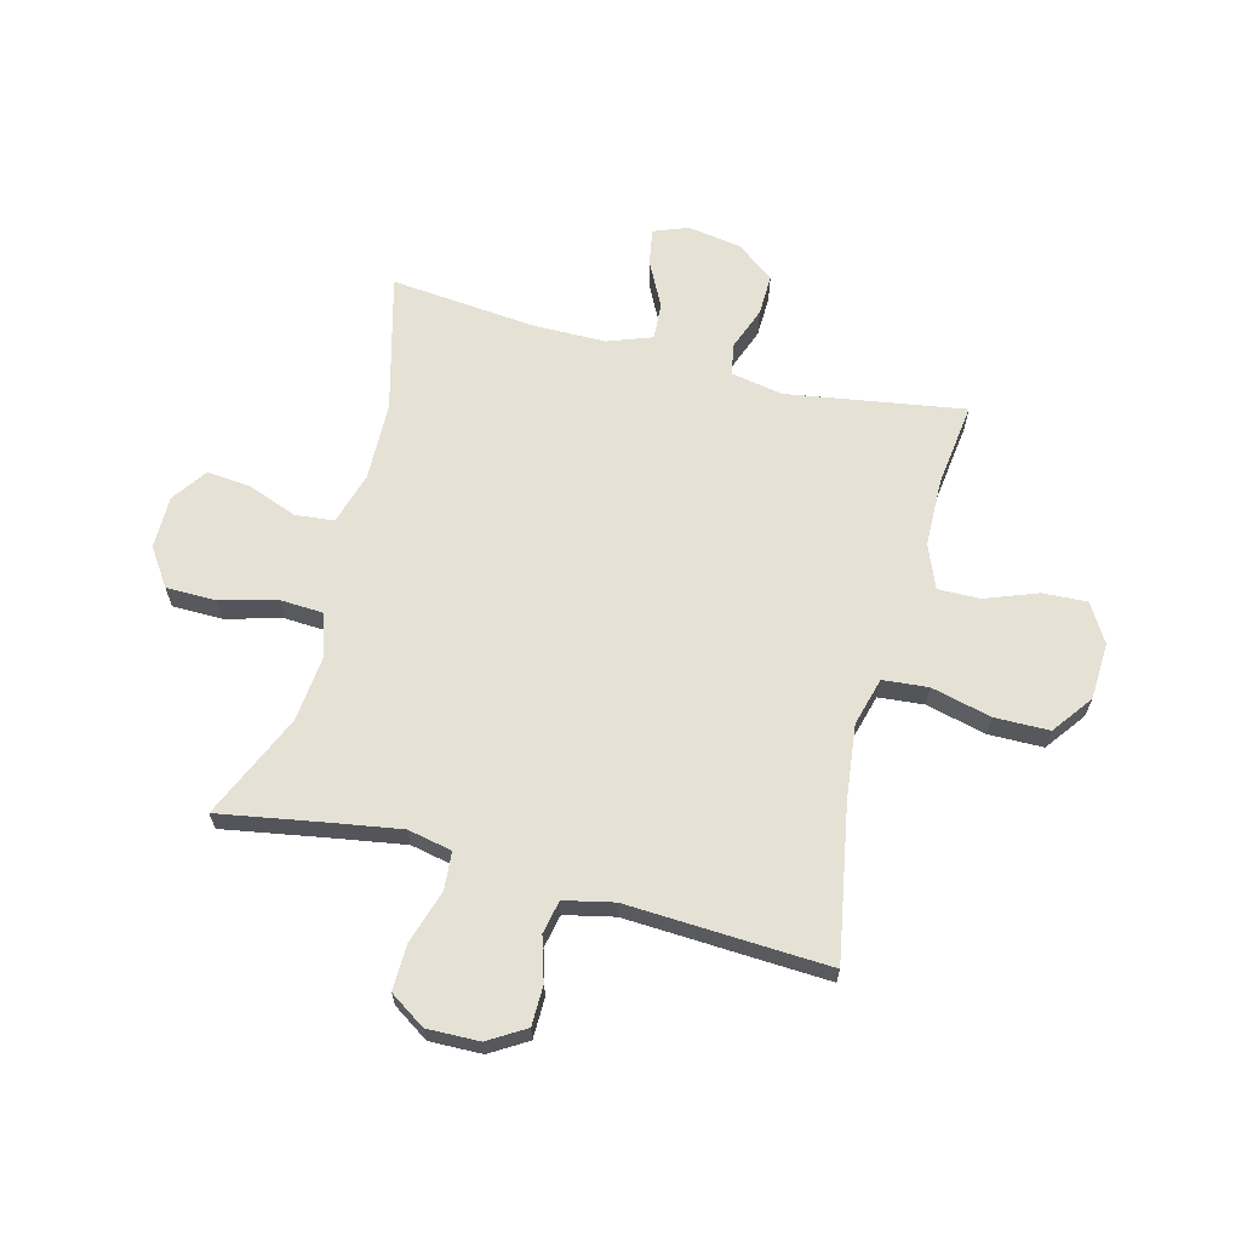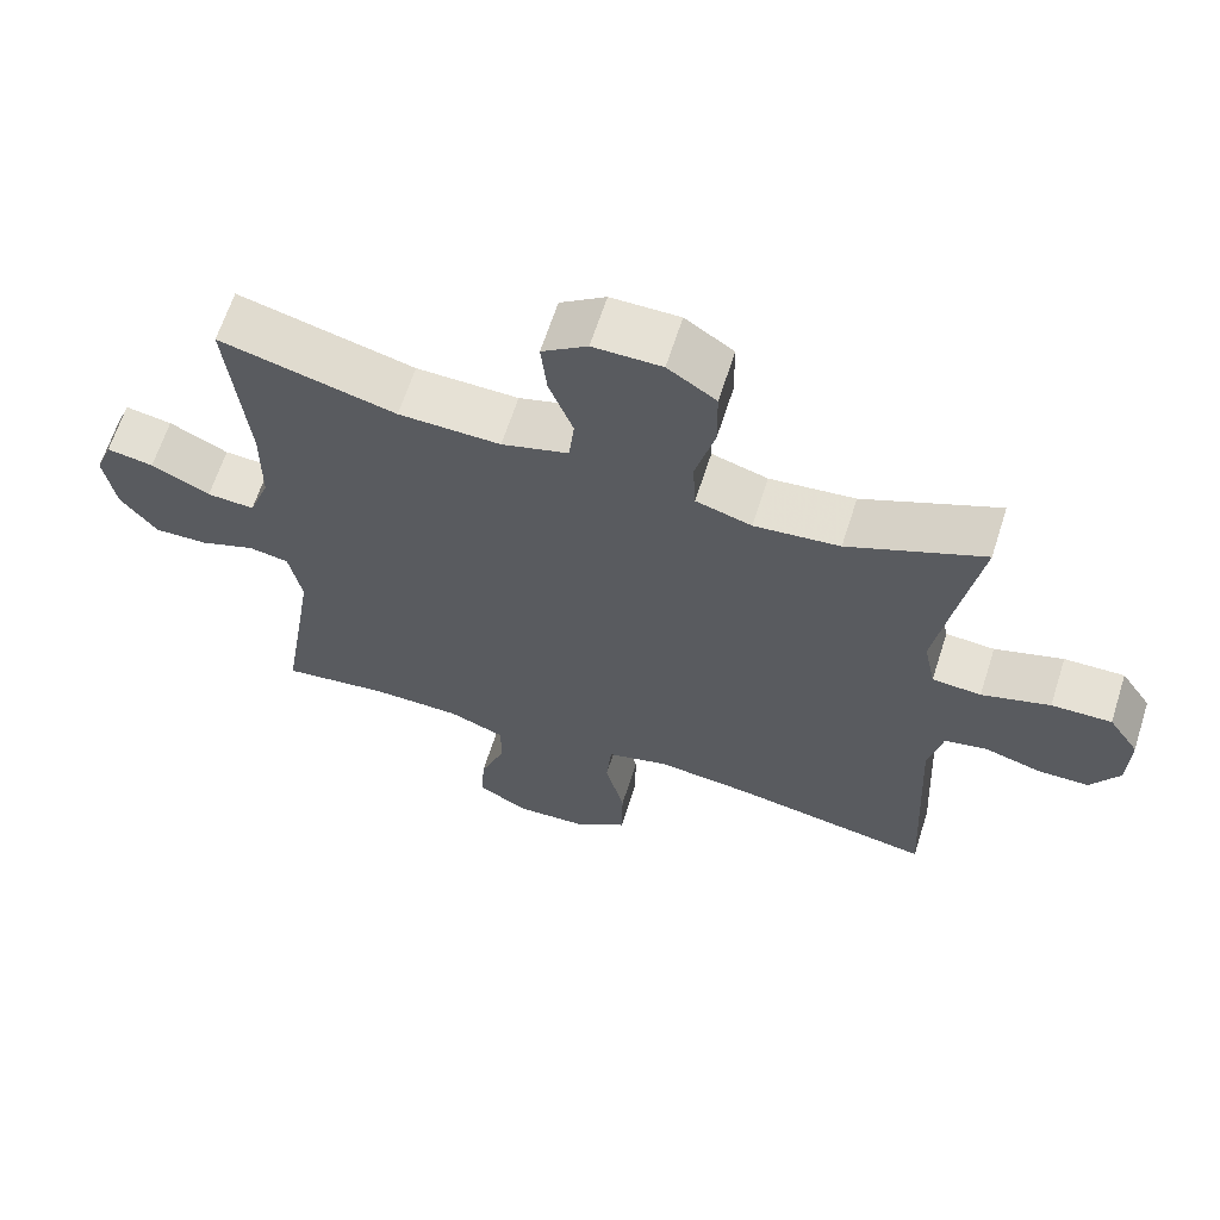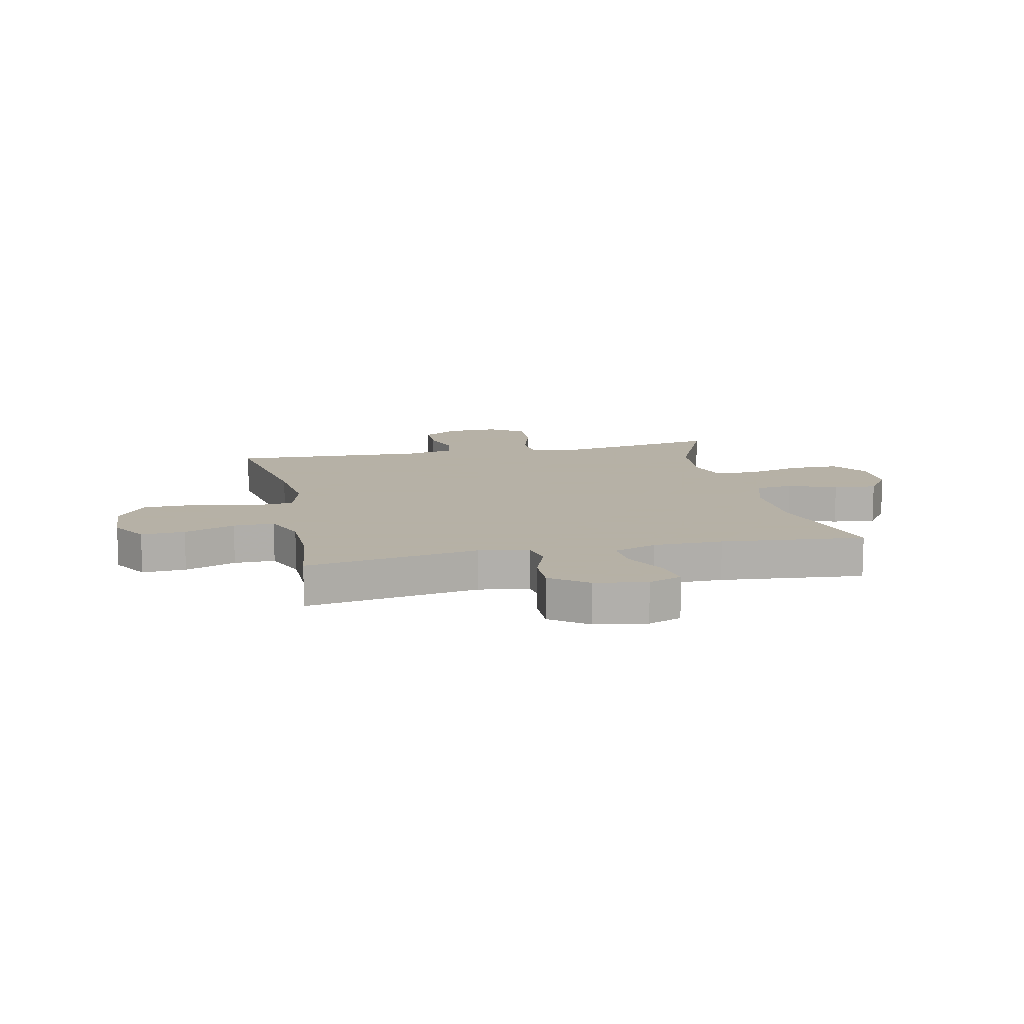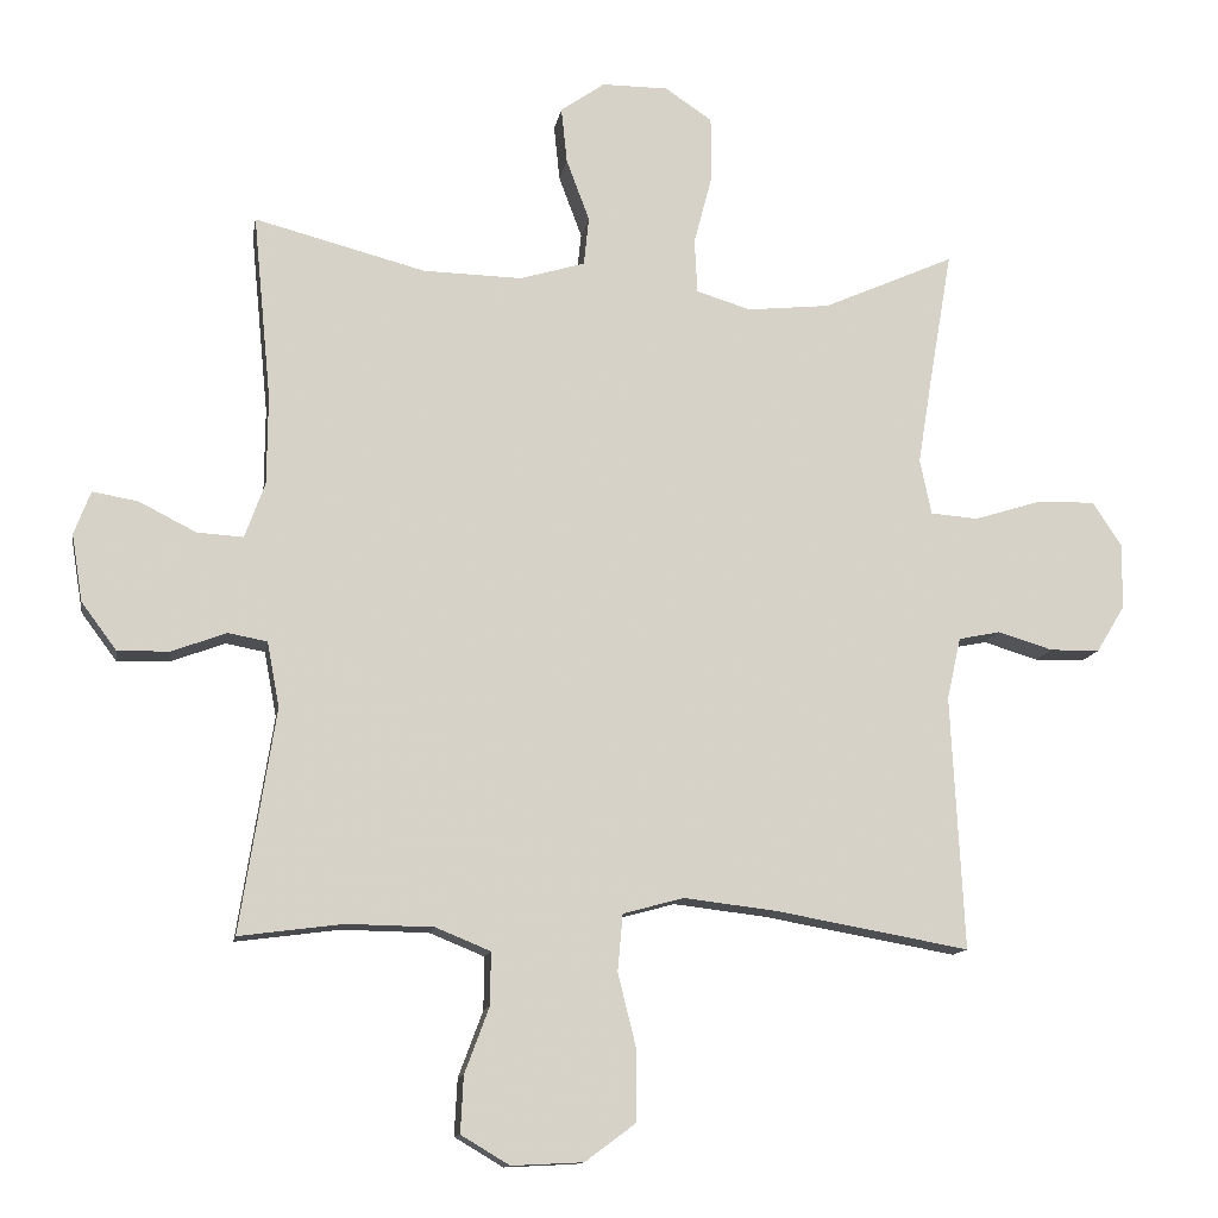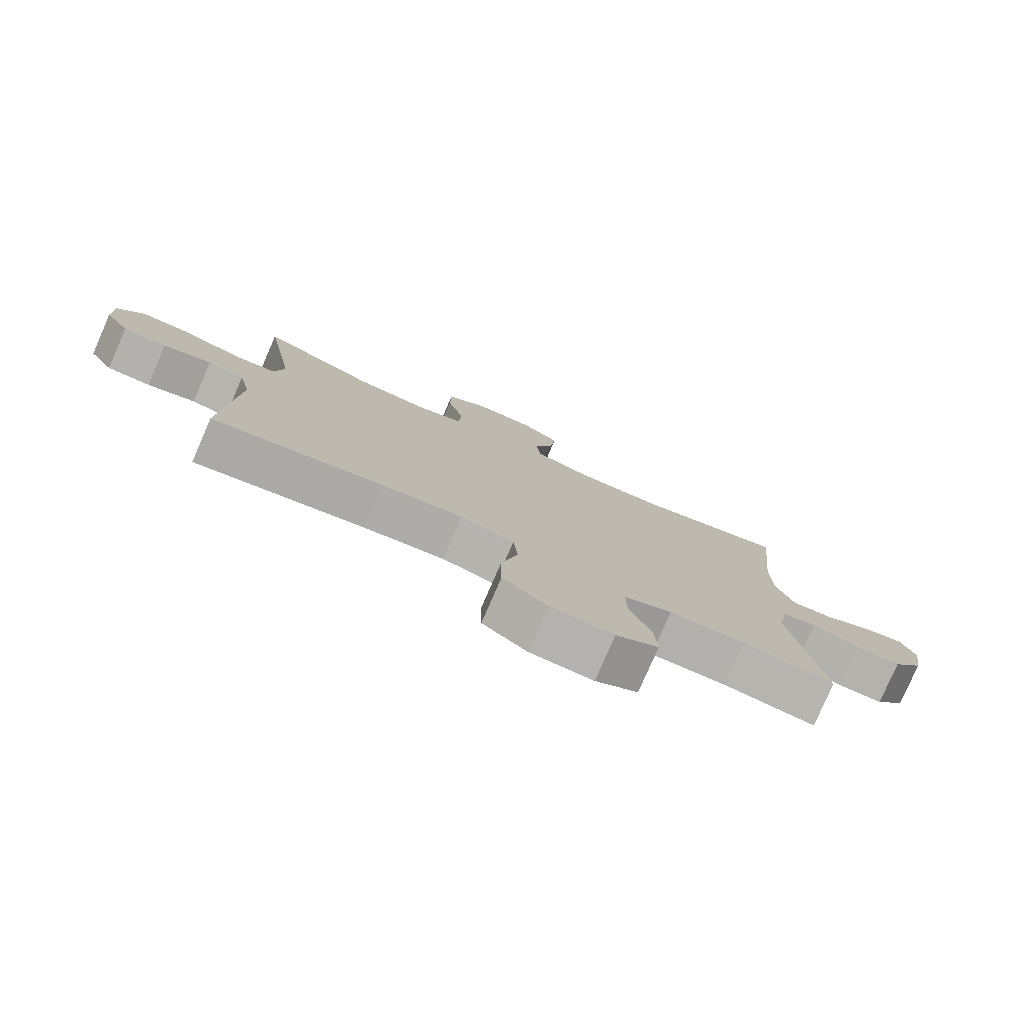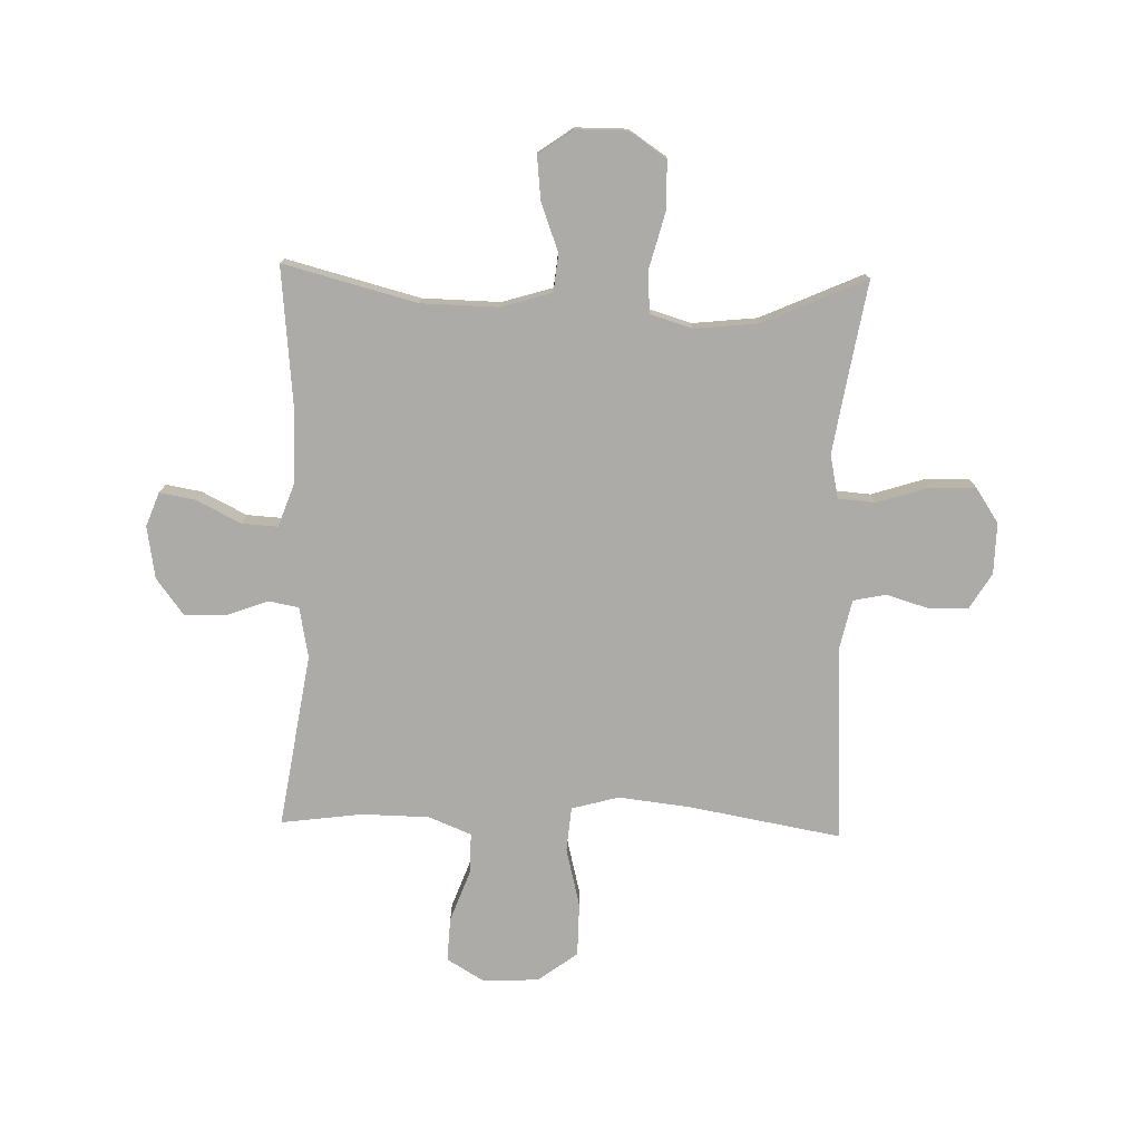
<metadata>
{"format":"obj","ext":"obj","renderer":"f3d","projection":"perspective","resolution":1024,"background":"white","views":[{"elev":65.0,"azim":104.5,"up":"+Y"},{"elev":64.4,"azim":17.7,"up":"+Z"},{"elev":12.1,"azim":-102.3,"up":"+Y"},{"elev":-12.6,"azim":-9.6,"up":"+Z"},{"elev":-79.1,"azim":156.5,"up":"+Z"},{"elev":-76.3,"azim":-1.5,"up":"+Y"}]}
</metadata>
<code>
v -0.5 0.07 -0.5
v -0.451 0.07 -0.191
v -0.468 0.07 -0.101
v -0.522 0.07 -0.091
v -0.597 0.07 -0.119
v -0.669 0.07 -0.121
v -0.718 0.07 -0.055
v -0.733 0.07 0.038
v -0.71 0.07 0.098
v -0.647 0.07 0.087
v -0.568 0.07 0.047
v -0.504 0.07 0.043
v -0.476 0.07 0.12
v -0.475 0.07 0.244
v -0.5 0.07 0.5
v -0.263 0.07 0.438
v -0.126 0.07 0.435
v -0.036 0.07 0.462
v -0.029 0.07 0.529
v -0.061 0.07 0.615
v -0.069 0.07 0.692
v -0.008 0.07 0.735
v 0.084 0.07 0.735
v 0.149 0.07 0.691
v 0.15 0.07 0.604
v 0.124 0.07 0.505
v 0.128 0.07 0.43
v 0.203 0.07 0.407
v 0.318 0.07 0.419
v 0.5 0.07 0.5
v 0.468 0.07 0.313
v 0.449 0.07 0.195
v 0.465 0.07 0.118
v 0.531 0.07 0.113
v 0.623 0.07 0.142
v 0.704 0.07 0.144
v 0.745 0.07 0.082
v 0.743 0.07 -0.009
v 0.704 0.07 -0.073
v 0.635 0.07 -0.074
v 0.559 0.07 -0.051
v 0.501 0.07 -0.063
v 0.482 0.07 -0.149
v 0.5 0.07 -0.5
v 0.231 0.07 -0.452
v 0.103 0.07 -0.437
v 0.019 0.07 -0.46
v 0.012 0.07 -0.539
v 0.038 0.07 -0.644
v 0.037 0.07 -0.739
v -0.033 0.07 -0.791
v -0.132 0.07 -0.796
v -0.199 0.07 -0.756
v -0.195 0.07 -0.678
v -0.161 0.07 -0.587
v -0.16 0.07 -0.514
v -0.236 0.07 -0.483
v -0.356 0.07 -0.481
v -0.5 0 -0.5
v -0.451 0 -0.191
v -0.468 0 -0.101
v -0.522 0 -0.091
v -0.597 0 -0.119
v -0.669 0 -0.121
v -0.718 0 -0.055
v -0.733 0 0.038
v -0.71 0 0.098
v -0.647 0 0.087
v -0.568 0 0.047
v -0.504 0 0.043
v -0.476 0 0.12
v -0.475 0 0.244
v -0.5 0 0.5
v -0.263 0 0.438
v -0.126 0 0.435
v -0.036 0 0.462
v -0.029 0 0.529
v -0.061 0 0.615
v -0.069 0 0.692
v -0.008 0 0.735
v 0.084 0 0.735
v 0.149 0 0.691
v 0.15 0 0.604
v 0.124 0 0.505
v 0.128 0 0.43
v 0.203 0 0.407
v 0.318 0 0.419
v 0.5 0 0.5
v 0.468 0 0.313
v 0.449 0 0.195
v 0.465 0 0.118
v 0.531 0 0.113
v 0.623 0 0.142
v 0.704 0 0.144
v 0.745 0 0.082
v 0.743 0 -0.009
v 0.704 0 -0.073
v 0.635 0 -0.074
v 0.559 0 -0.051
v 0.501 0 -0.063
v 0.482 0 -0.149
v 0.5 0 -0.5
v 0.231 0 -0.452
v 0.103 0 -0.437
v 0.019 0 -0.46
v 0.012 0 -0.539
v 0.038 0 -0.644
v 0.037 0 -0.739
v -0.033 0 -0.791
v -0.132 0 -0.796
v -0.199 0 -0.756
v -0.195 0 -0.678
v -0.161 0 -0.587
v -0.16 0 -0.514
v -0.236 0 -0.483
v -0.356 0 -0.481
f 53 54 55
f 52 53 55
f 51 52 55
f 50 51 55
f 49 50 55
f 48 49 55
f 47 48 55 56
f 43 44 45
f 42 43 45 46
f 39 40 41
f 38 39 41
f 37 38 41
f 36 37 41
f 35 36 41
f 34 35 41
f 33 34 41 42
f 42 46 47
f 33 42 47
f 32 33 47
f 29 30 31
f 47 56 57
f 32 47 57
f 31 32 57
f 29 31 57
f 28 29 57
f 24 25 26
f 23 24 26
f 22 23 26
f 21 22 26
f 20 21 26
f 19 20 26
f 14 15 16
f 13 14 16 17
f 12 13 17 18
f 9 10 11
f 8 9 11
f 7 8 11
f 6 7 11
f 5 6 11
f 4 5 11
f 3 4 11 12
f 58 1 2
f 58 2 3
f 57 58 3
f 28 57 3
f 27 28 3
f 3 12 18
f 27 3 18
f 26 27 18
f 18 19 26
f 113 112 111
f 113 111 110
f 113 110 109
f 113 109 108
f 113 108 107
f 113 107 106
f 114 113 106 105
f 103 102 101
f 104 103 101 100
f 99 98 97
f 99 97 96
f 99 96 95
f 99 95 94
f 99 94 93
f 99 93 92
f 100 99 92 91
f 105 104 100
f 105 100 91
f 105 91 90
f 89 88 87
f 115 114 105
f 115 105 90
f 115 90 89
f 115 89 87
f 115 87 86
f 84 83 82
f 84 82 81
f 84 81 80
f 84 80 79
f 84 79 78
f 84 78 77
f 74 73 72
f 75 74 72 71
f 76 75 71 70
f 69 68 67
f 69 67 66
f 69 66 65
f 69 65 64
f 69 64 63
f 69 63 62
f 70 69 62 61
f 60 59 116
f 61 60 116
f 61 116 115
f 61 115 86
f 61 86 85
f 76 70 61
f 76 61 85
f 76 85 84
f 84 77 76
f 1 59 60 2
f 2 60 61 3
f 3 61 62 4
f 4 62 63 5
f 5 63 64 6
f 6 64 65 7
f 7 65 66 8
f 8 66 67 9
f 9 67 68 10
f 10 68 69 11
f 11 69 70 12
f 12 70 71 13
f 13 71 72 14
f 14 72 73 15
f 15 73 74 16
f 16 74 75 17
f 17 75 76 18
f 18 76 77 19
f 19 77 78 20
f 20 78 79 21
f 21 79 80 22
f 22 80 81 23
f 23 81 82 24
f 24 82 83 25
f 25 83 84 26
f 26 84 85 27
f 27 85 86 28
f 28 86 87 29
f 29 87 88 30
f 30 88 89 31
f 31 89 90 32
f 32 90 91 33
f 33 91 92 34
f 34 92 93 35
f 35 93 94 36
f 36 94 95 37
f 37 95 96 38
f 38 96 97 39
f 39 97 98 40
f 40 98 99 41
f 41 99 100 42
f 42 100 101 43
f 43 101 102 44
f 44 102 103 45
f 45 103 104 46
f 46 104 105 47
f 47 105 106 48
f 48 106 107 49
f 49 107 108 50
f 50 108 109 51
f 51 109 110 52
f 52 110 111 53
f 53 111 112 54
f 54 112 113 55
f 55 113 114 56
f 56 114 115 57
f 57 115 116 58
f 58 116 59 1

</code>
